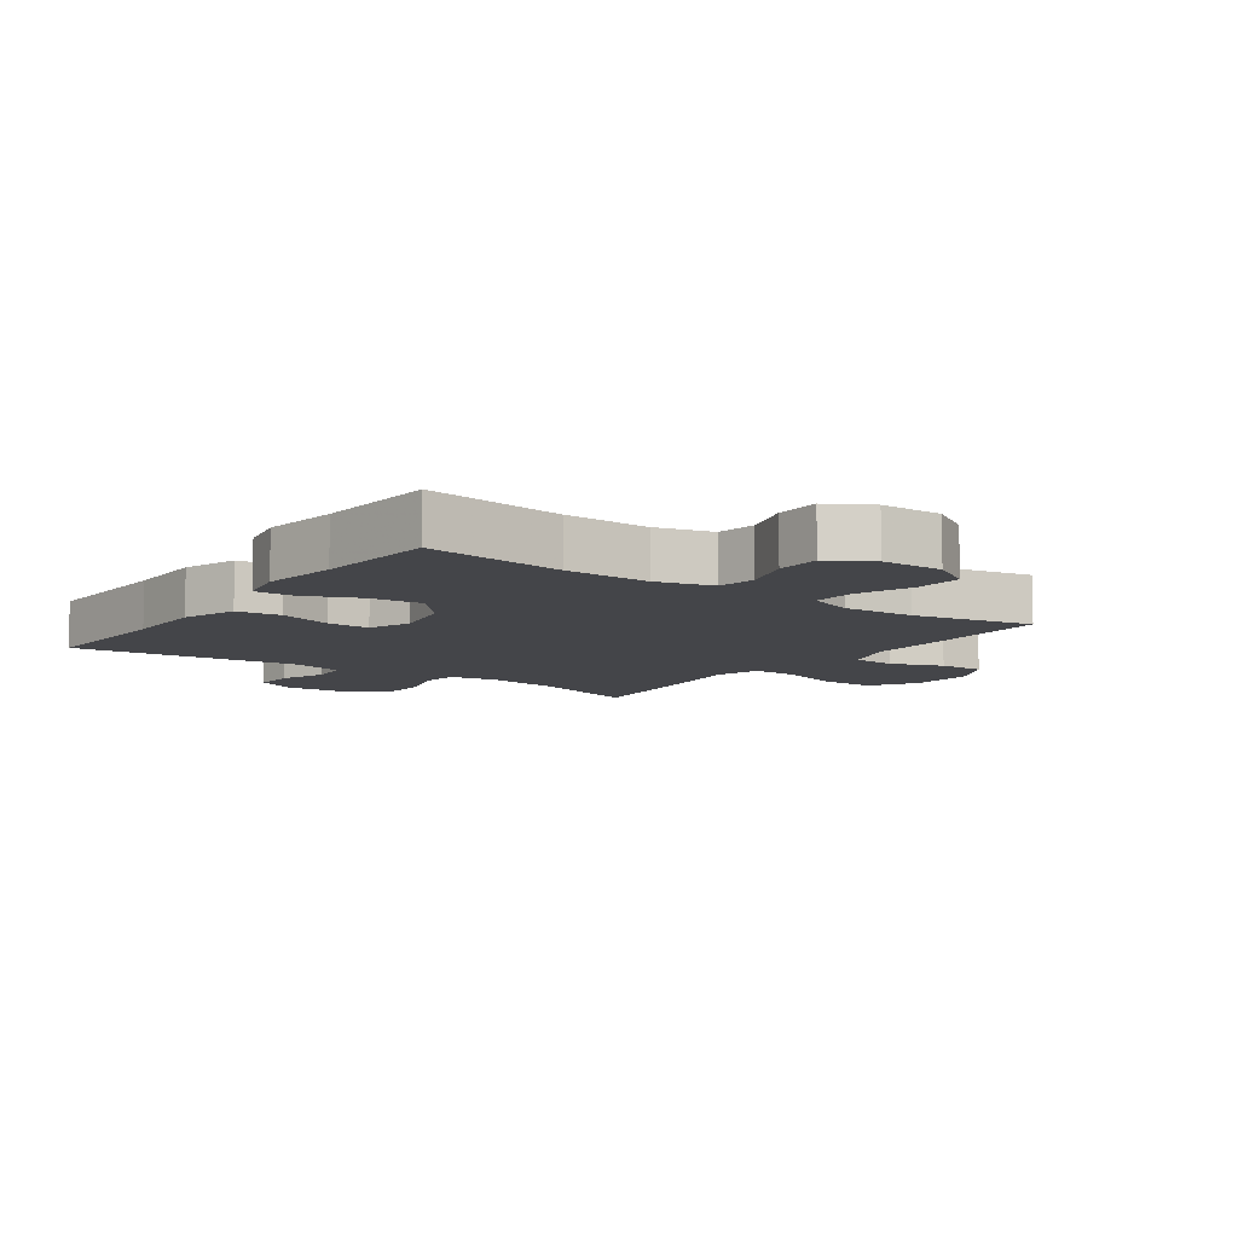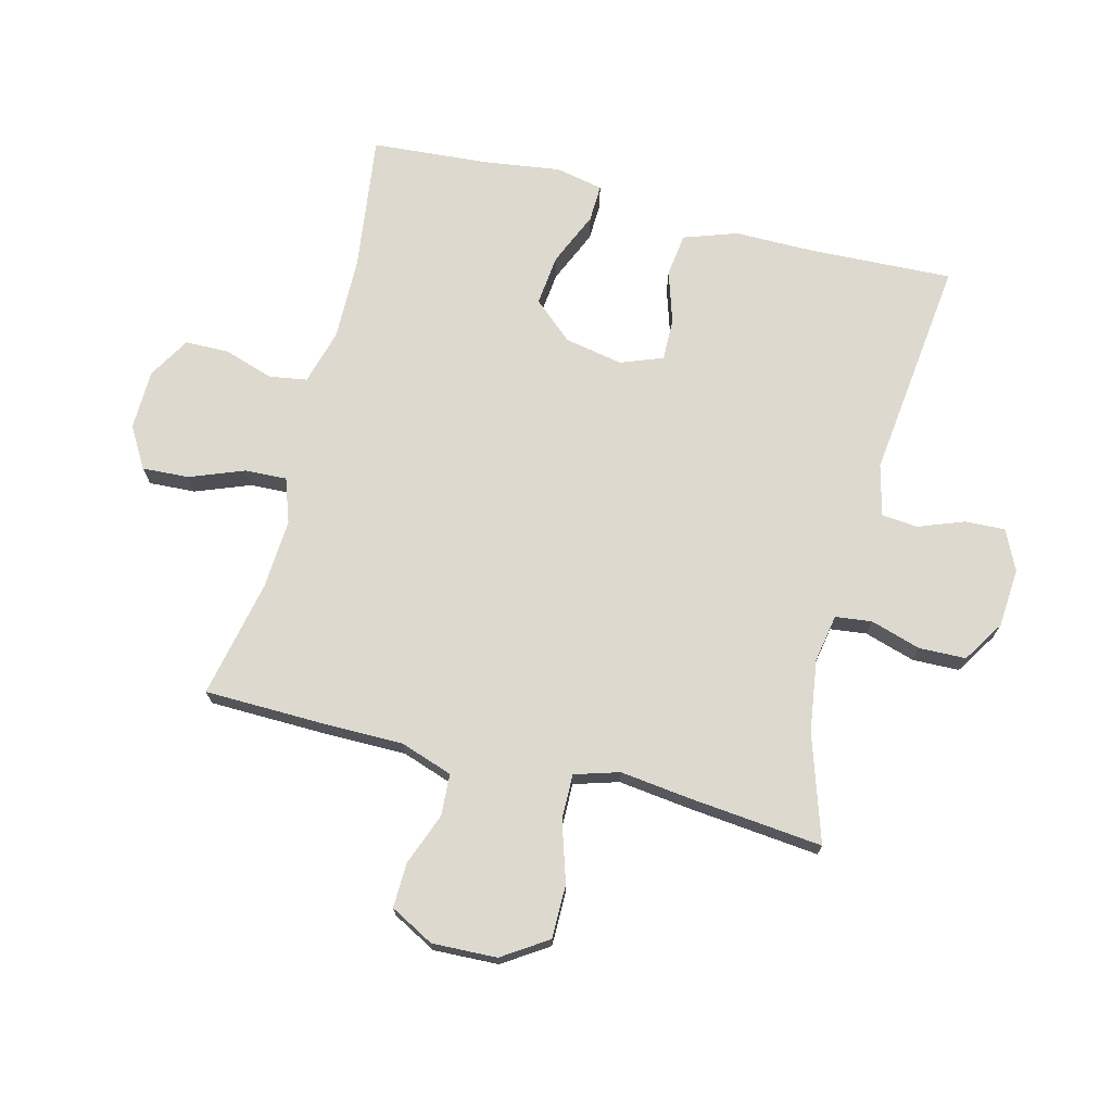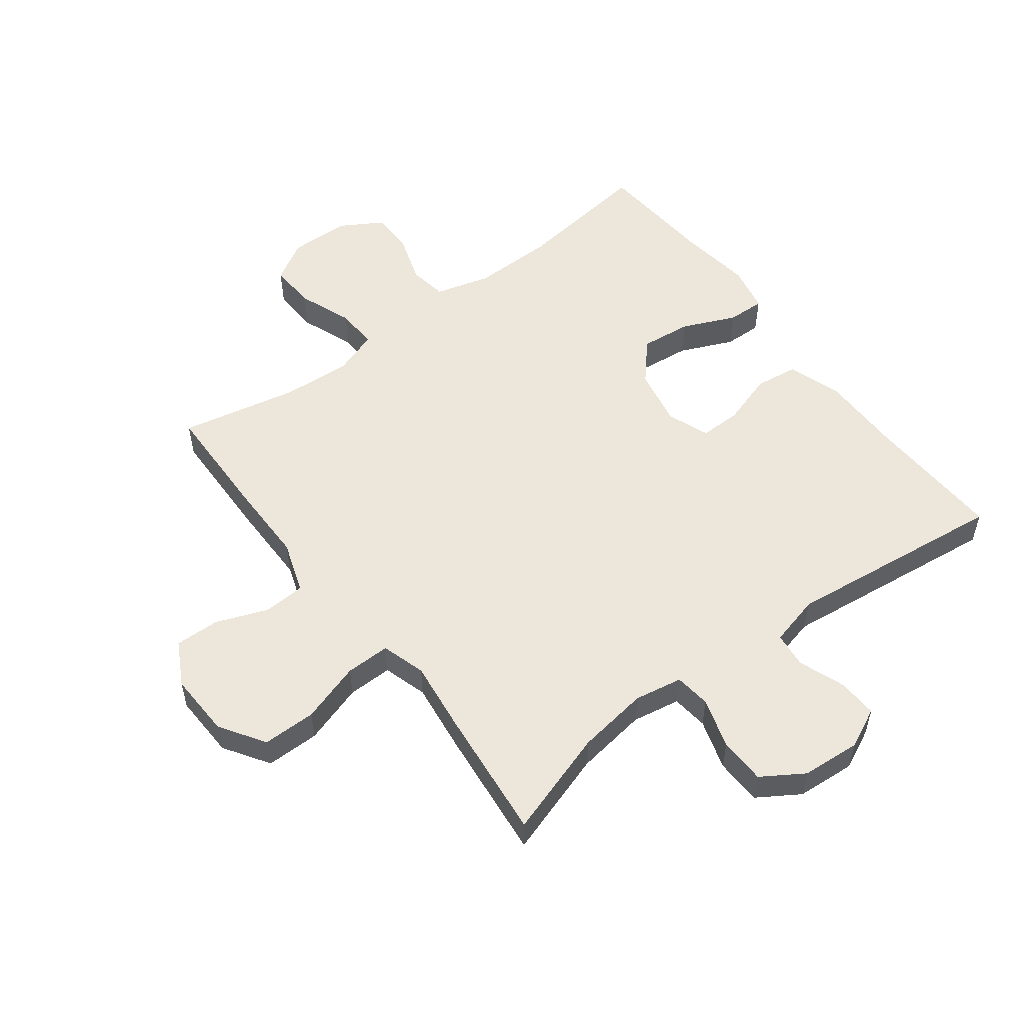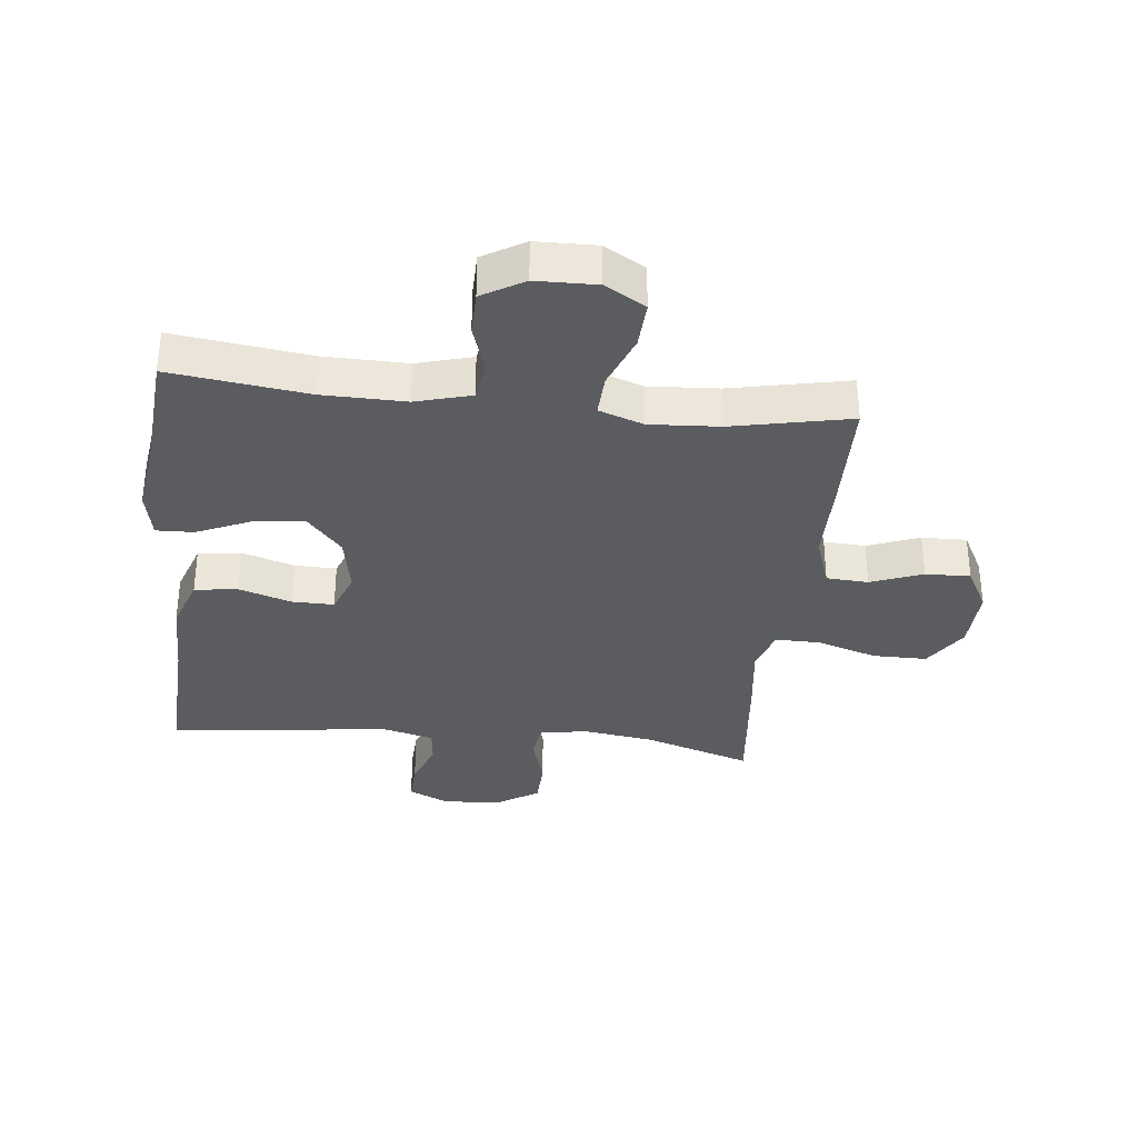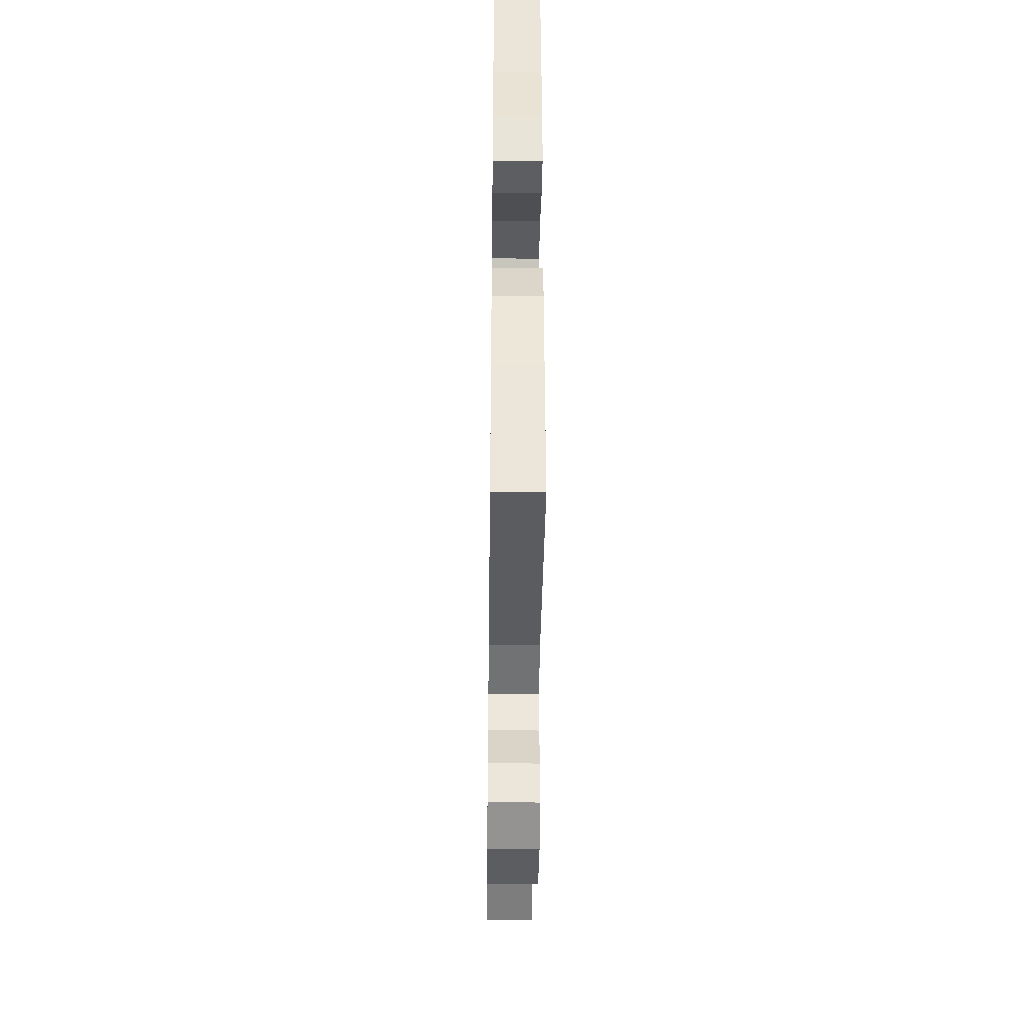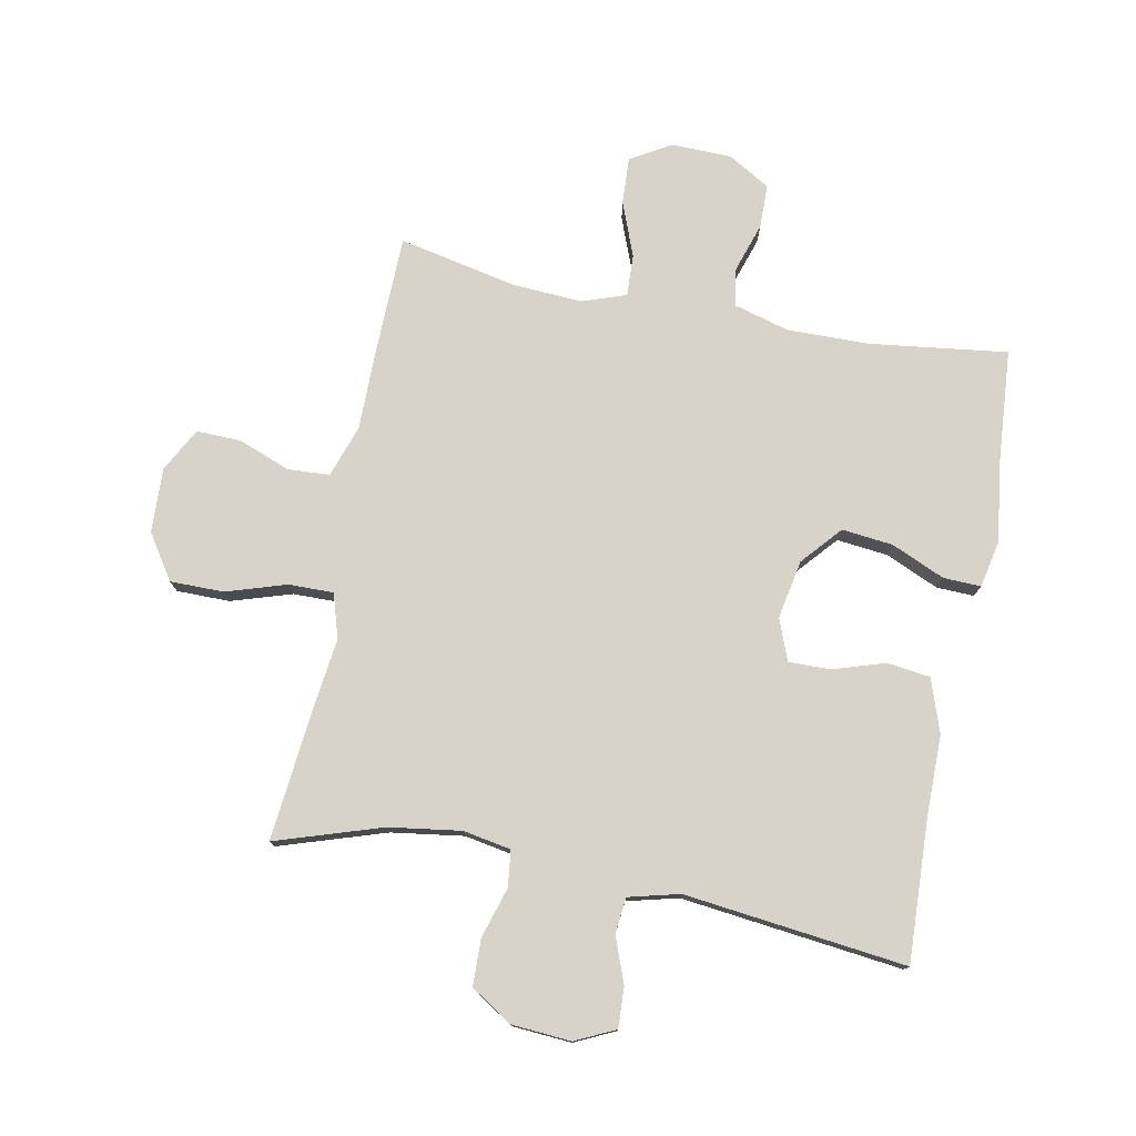
<metadata>
{"format":"obj","ext":"obj","renderer":"f3d","projection":"perspective","resolution":1024,"background":"white","views":[{"elev":-9.0,"azim":-35.8,"up":"+Y"},{"elev":71.8,"azim":104.3,"up":"+Y"},{"elev":54.1,"azim":143.0,"up":"+Y"},{"elev":-34.1,"azim":-6.2,"up":"+Y"},{"elev":-41.2,"azim":-90.7,"up":"+Z"},{"elev":77.0,"azim":-169.0,"up":"+Y"}]}
</metadata>
<code>
v 0.5 0.07 -0.5
v 0.327 0.07 -0.444
v 0.21 0.07 -0.427
v 0.132 0.07 -0.441
v 0.125 0.07 -0.5
v 0.15 0.07 -0.582
v 0.148 0.07 -0.658
v 0.08 0.07 -0.701
v -0.016 0.07 -0.708
v -0.081 0.07 -0.677
v -0.078 0.07 -0.612
v -0.05 0.07 -0.537
v -0.056 0.07 -0.479
v -0.139 0.07 -0.458
v -0.5 0.07 -0.5
v -0.49 0.07 -0.268
v -0.49 0.07 -0.138
v -0.46 0.07 -0.051
v -0.39 0.07 -0.042
v -0.305 0.07 -0.069
v -0.237 0.07 -0.07
v -0.211 0.07 -0.002
v -0.229 0.07 0.093
v -0.285 0.07 0.157
v -0.368 0.07 0.148
v -0.455 0.07 0.11
v -0.516 0.07 0.108
v -0.532 0.07 0.185
v -0.515 0.07 0.307
v -0.5 0.07 0.5
v -0.277 0.07 0.471
v -0.143 0.07 0.469
v -0.053 0.07 0.494
v -0.043 0.07 0.556
v -0.069 0.07 0.636
v -0.068 0.07 0.707
v 0 0.07 0.747
v 0.098 0.07 0.749
v 0.164 0.07 0.71
v 0.16 0.07 0.634
v 0.126 0.07 0.546
v 0.123 0.07 0.478
v 0.195 0.07 0.453
v 0.309 0.07 0.46
v 0.5 0.07 0.5
v 0.504 0.07 0.306
v 0.504 0.07 0.175
v 0.533 0.07 0.09
v 0.601 0.07 0.086
v 0.685 0.07 0.118
v 0.758 0.07 0.12
v 0.796 0.07 0.049
v 0.792 0.07 -0.056
v 0.744 0.07 -0.129
v 0.657 0.07 -0.129
v 0.559 0.07 -0.098
v 0.486 0.07 -0.097
v 0.464 0.07 -0.169
v 0.478 0.07 -0.283
v 0.5 0 -0.5
v 0.327 0 -0.444
v 0.21 0 -0.427
v 0.132 0 -0.441
v 0.125 0 -0.5
v 0.15 0 -0.582
v 0.148 0 -0.658
v 0.08 0 -0.701
v -0.016 0 -0.708
v -0.081 0 -0.677
v -0.078 0 -0.612
v -0.05 0 -0.537
v -0.056 0 -0.479
v -0.139 0 -0.458
v -0.5 0 -0.5
v -0.49 0 -0.268
v -0.49 0 -0.138
v -0.46 0 -0.051
v -0.39 0 -0.042
v -0.305 0 -0.069
v -0.237 0 -0.07
v -0.211 0 -0.002
v -0.229 0 0.093
v -0.285 0 0.157
v -0.368 0 0.148
v -0.455 0 0.11
v -0.516 0 0.108
v -0.532 0 0.185
v -0.515 0 0.307
v -0.5 0 0.5
v -0.277 0 0.471
v -0.143 0 0.469
v -0.053 0 0.494
v -0.043 0 0.556
v -0.069 0 0.636
v -0.068 0 0.707
v 0 0 0.747
v 0.098 0 0.749
v 0.164 0 0.71
v 0.16 0 0.634
v 0.126 0 0.546
v 0.123 0 0.478
v 0.195 0 0.453
v 0.309 0 0.46
v 0.5 0 0.5
v 0.504 0 0.306
v 0.504 0 0.175
v 0.533 0 0.09
v 0.601 0 0.086
v 0.685 0 0.118
v 0.758 0 0.12
v 0.796 0 0.049
v 0.792 0 -0.056
v 0.744 0 -0.129
v 0.657 0 -0.129
v 0.559 0 -0.098
v 0.486 0 -0.097
v 0.464 0 -0.169
v 0.478 0 -0.283
f 58 59 1 2
f 57 58 2 3
f 54 55 56
f 53 54 56
f 52 53 56
f 51 52 56
f 50 51 56
f 49 50 56
f 48 49 56 57
f 57 3 4
f 48 57 4
f 47 48 4
f 46 47 4
f 45 46 4
f 44 45 4
f 39 40 41
f 38 39 41
f 37 38 41
f 36 37 41
f 35 36 41
f 34 35 41
f 33 34 41 42
f 32 33 42 43
f 29 30 31
f 31 32 43
f 29 31 43
f 28 29 43
f 27 28 43
f 26 27 43
f 25 26 43
f 18 19 20
f 17 18 20
f 16 17 20
f 16 20 21
f 15 16 21
f 14 15 21
f 13 14 21 22
f 10 11 12
f 9 10 12
f 8 9 12
f 7 8 12
f 6 7 12
f 5 6 12
f 4 5 12 13
f 13 22 23
f 4 13 23
f 44 4 23
f 24 25 43 44
f 23 24 44
f 61 60 118 117
f 62 61 117 116
f 115 114 113
f 115 113 112
f 115 112 111
f 115 111 110
f 115 110 109
f 115 109 108
f 116 115 108 107
f 63 62 116
f 63 116 107
f 63 107 106
f 63 106 105
f 63 105 104
f 63 104 103
f 100 99 98
f 100 98 97
f 100 97 96
f 100 96 95
f 100 95 94
f 100 94 93
f 101 100 93 92
f 102 101 92 91
f 90 89 88
f 102 91 90
f 102 90 88
f 102 88 87
f 102 87 86
f 102 86 85
f 102 85 84
f 79 78 77
f 79 77 76
f 79 76 75
f 80 79 75
f 80 75 74
f 80 74 73
f 81 80 73 72
f 71 70 69
f 71 69 68
f 71 68 67
f 71 67 66
f 71 66 65
f 71 65 64
f 72 71 64 63
f 82 81 72
f 82 72 63
f 82 63 103
f 103 102 84 83
f 103 83 82
f 1 60 61 2
f 2 61 62 3
f 3 62 63 4
f 4 63 64 5
f 5 64 65 6
f 6 65 66 7
f 7 66 67 8
f 8 67 68 9
f 9 68 69 10
f 10 69 70 11
f 11 70 71 12
f 12 71 72 13
f 13 72 73 14
f 14 73 74 15
f 15 74 75 16
f 16 75 76 17
f 17 76 77 18
f 18 77 78 19
f 19 78 79 20
f 20 79 80 21
f 21 80 81 22
f 22 81 82 23
f 23 82 83 24
f 24 83 84 25
f 25 84 85 26
f 26 85 86 27
f 27 86 87 28
f 28 87 88 29
f 29 88 89 30
f 30 89 90 31
f 31 90 91 32
f 32 91 92 33
f 33 92 93 34
f 34 93 94 35
f 35 94 95 36
f 36 95 96 37
f 37 96 97 38
f 38 97 98 39
f 39 98 99 40
f 40 99 100 41
f 41 100 101 42
f 42 101 102 43
f 43 102 103 44
f 44 103 104 45
f 45 104 105 46
f 46 105 106 47
f 47 106 107 48
f 48 107 108 49
f 49 108 109 50
f 50 109 110 51
f 51 110 111 52
f 52 111 112 53
f 53 112 113 54
f 54 113 114 55
f 55 114 115 56
f 56 115 116 57
f 57 116 117 58
f 58 117 118 59
f 59 118 60 1

</code>
